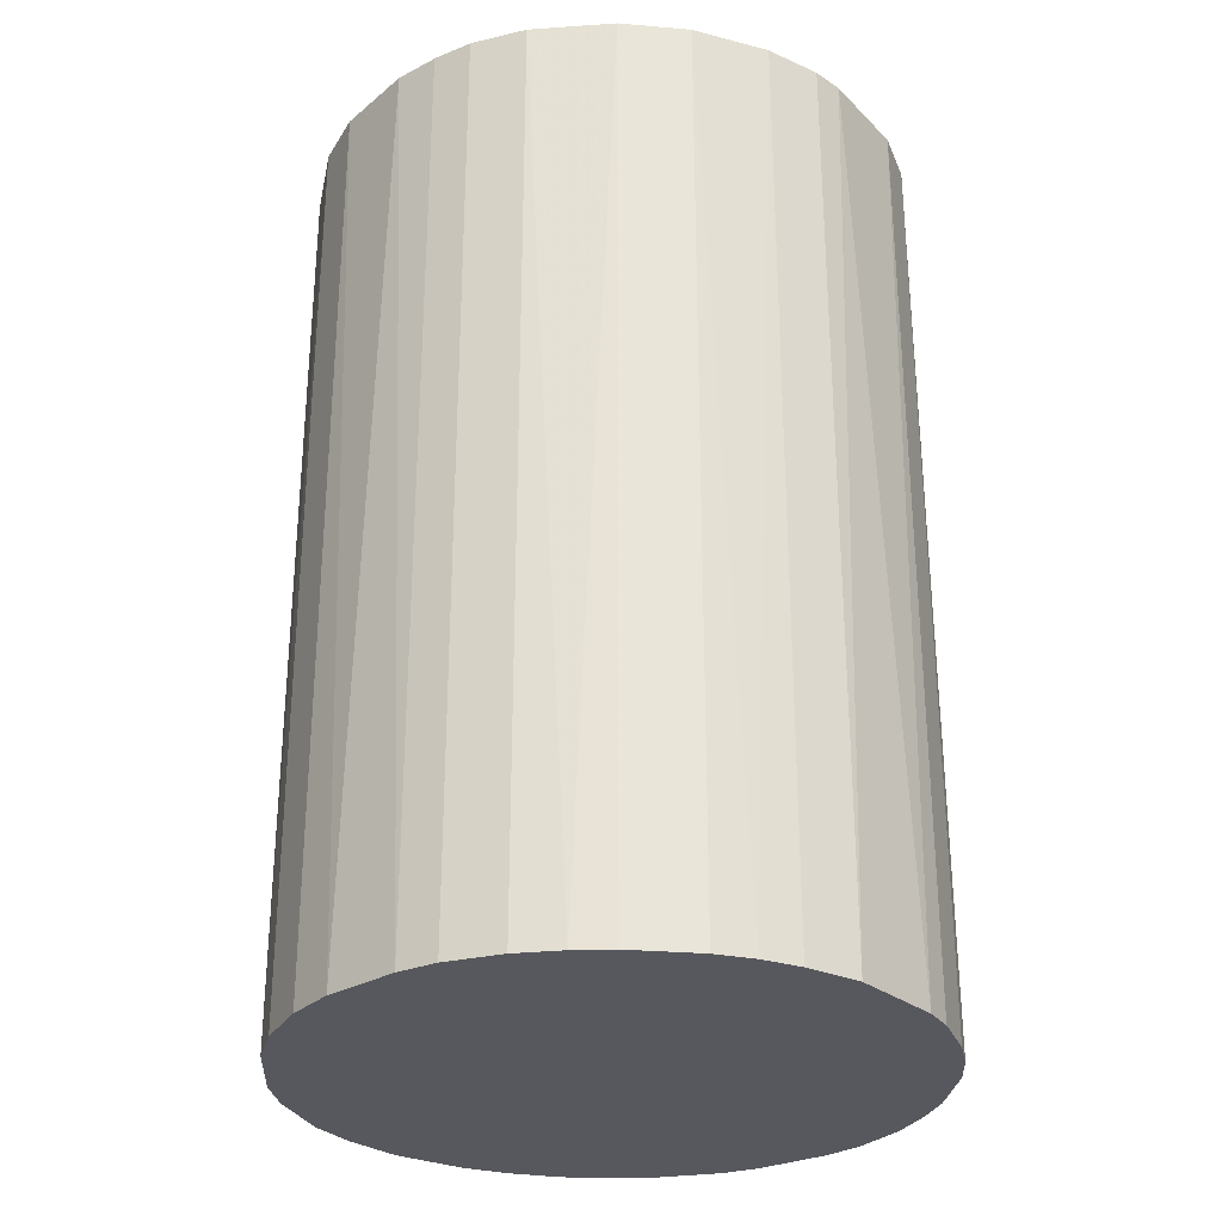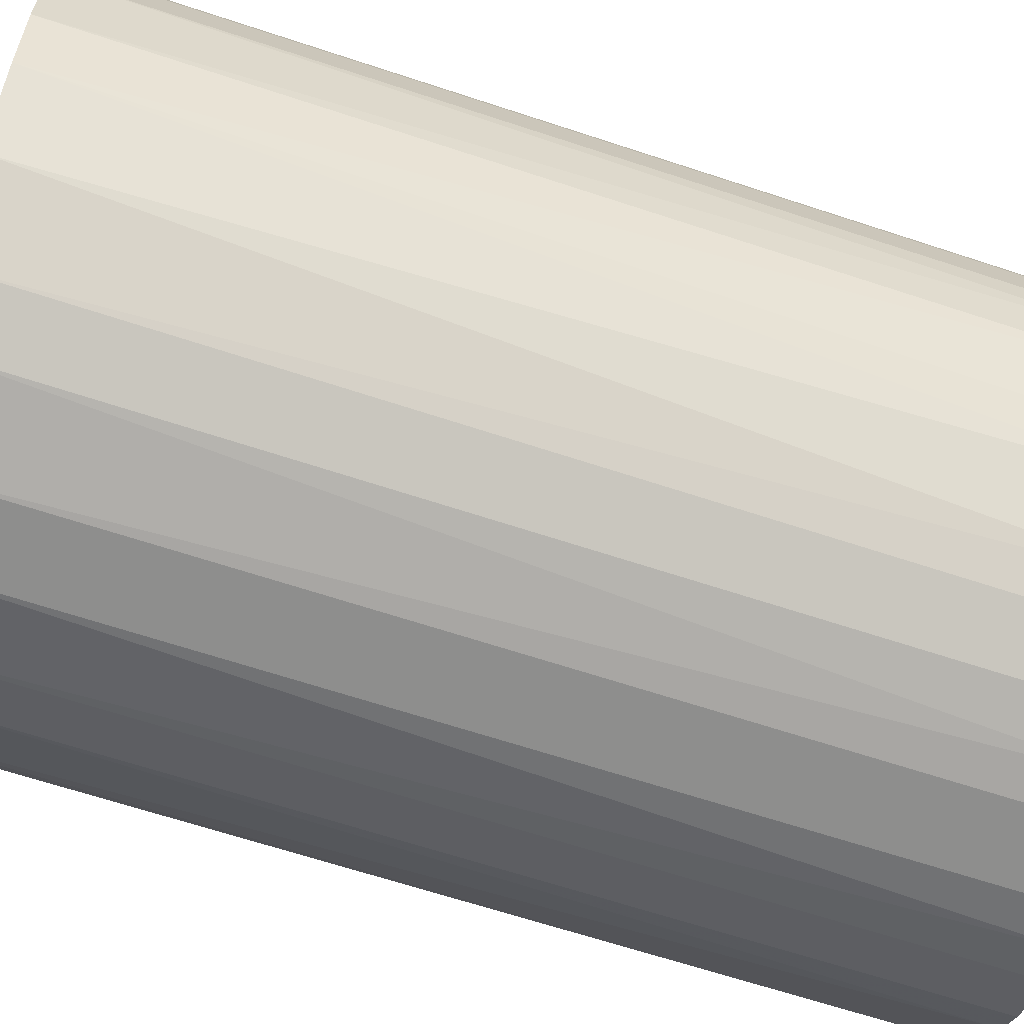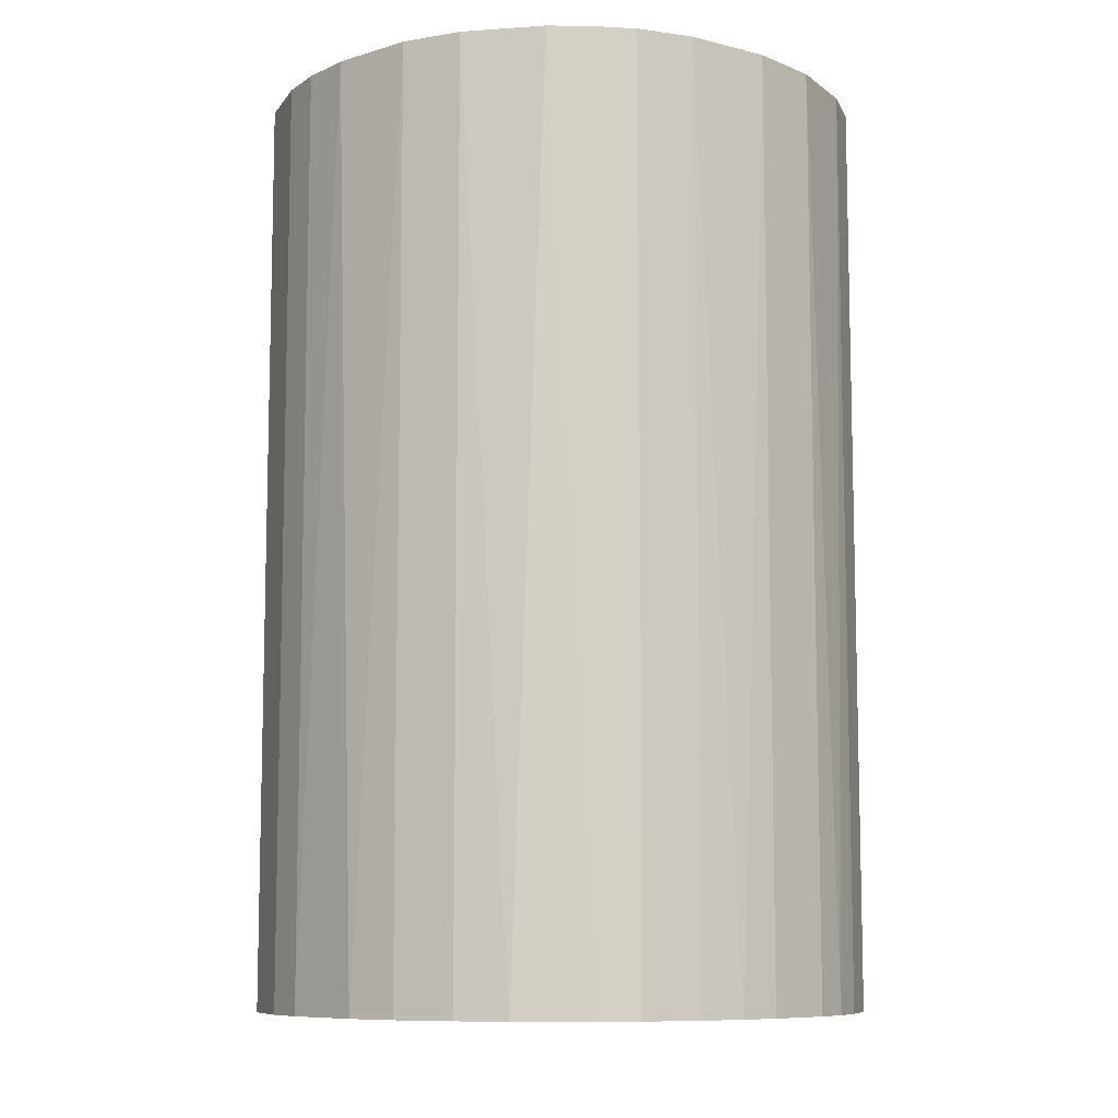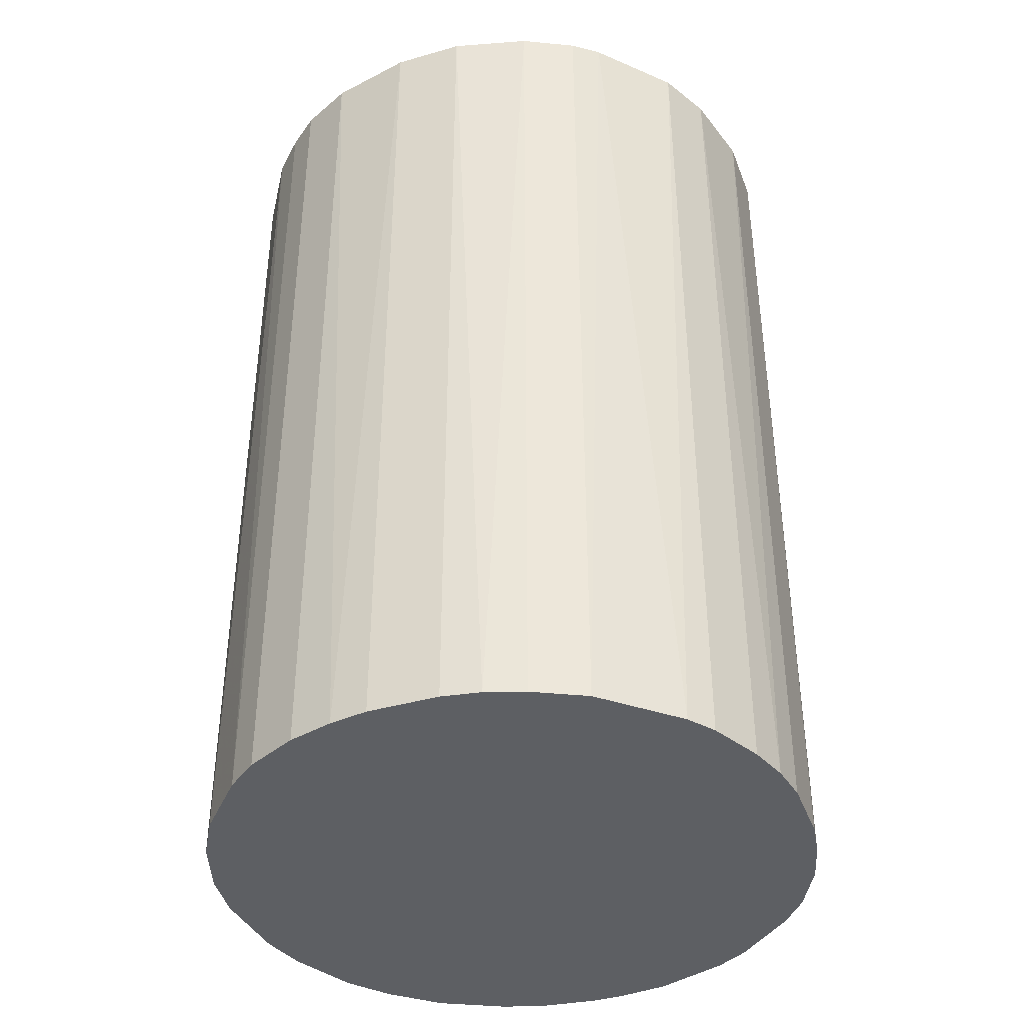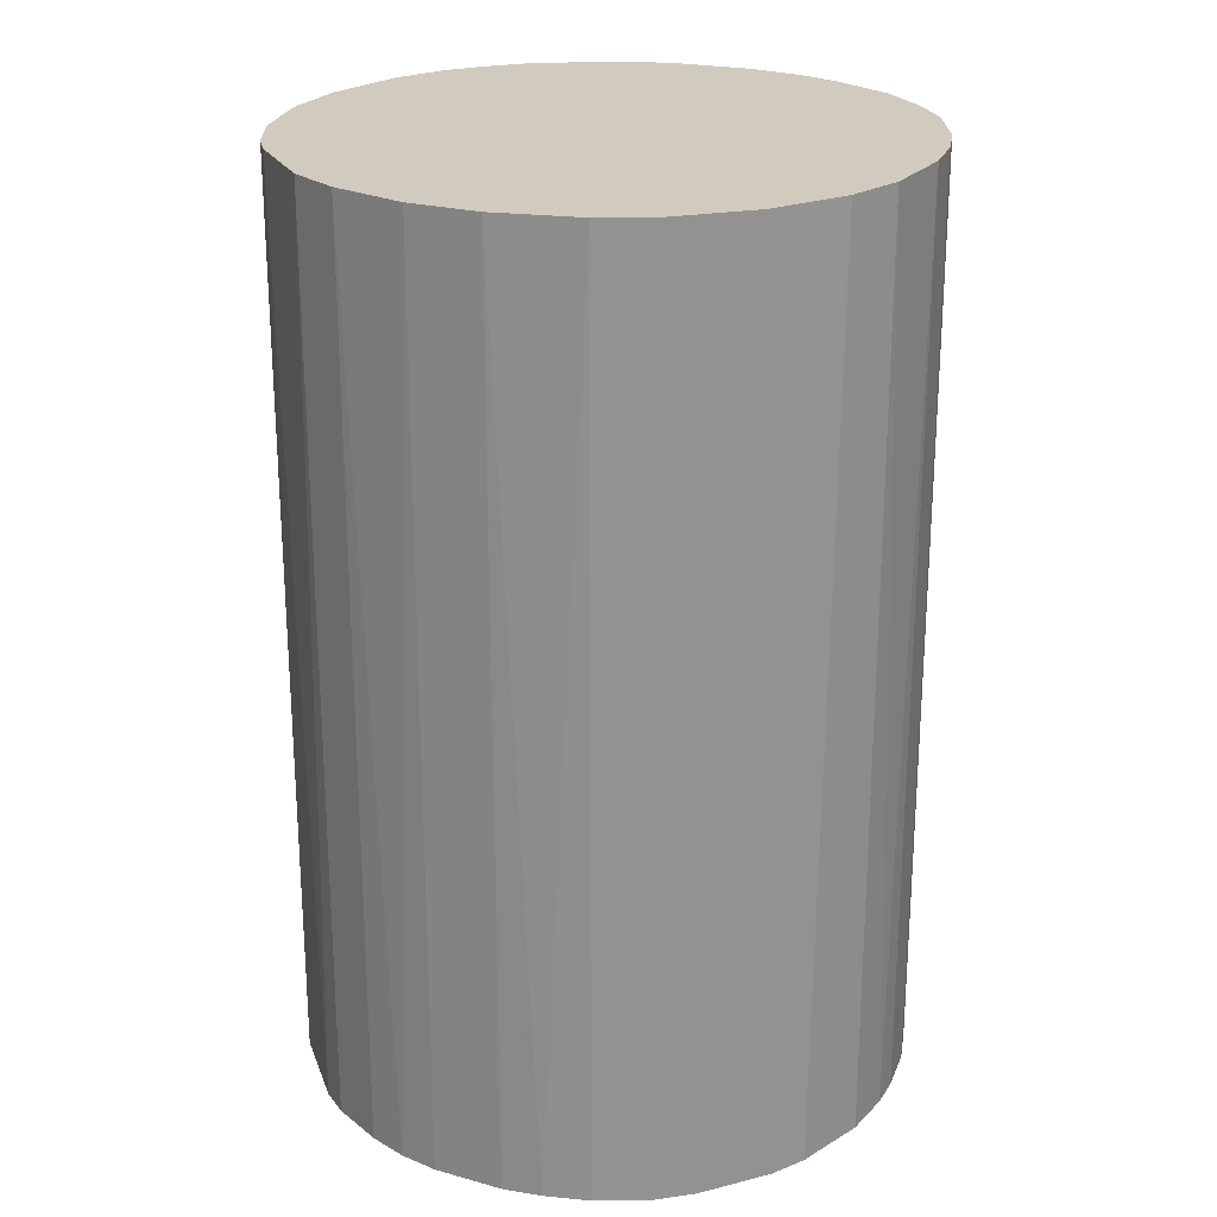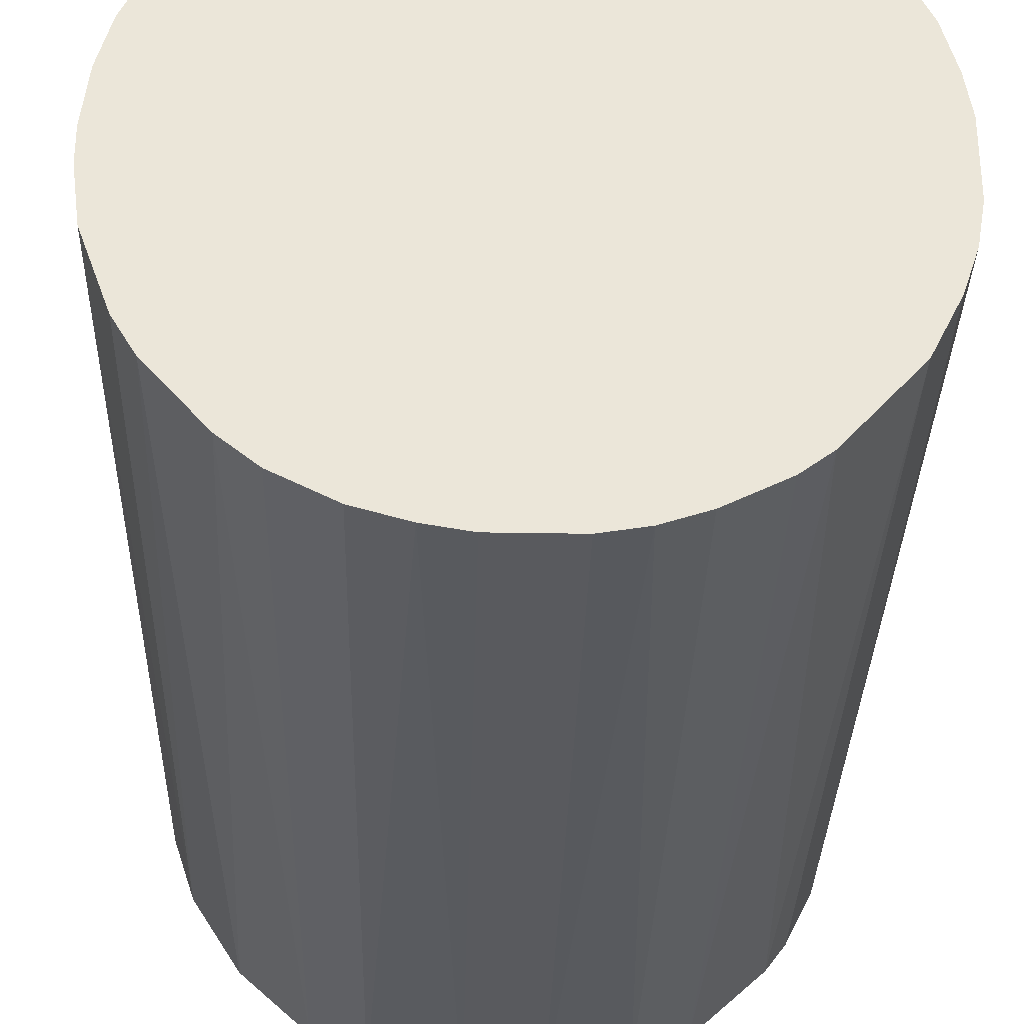
<metadata>
{"format":"obj","ext":"obj","renderer":"f3d","projection":"perspective","resolution":1024,"background":"white","views":[{"elev":-28.9,"azim":-97.2,"up":"+Z"},{"elev":-64.9,"azim":71.5,"up":"+Y"},{"elev":-9.0,"azim":-137.0,"up":"+Z"},{"elev":-39.8,"azim":-70.4,"up":"+Z"},{"elev":23.4,"azim":25.1,"up":"+Z"},{"elev":-31.8,"azim":178.6,"up":"+Y"}]}
</metadata>
<code>
o convex_0
v -0.02488 -0.003099 -0.03824
v 0.02504 0.001143 0.03824
v 0.02451 0.005389 0.03824
v 0.02504 0.001143 -0.03824
v -0.003104 -0.02488 0.03824
v -0.01054 0.02291 0.03824
v 0.005389 0.02451 -0.03824
v 0.009641 -0.02328 -0.03824
v -0.02488 -0.003099 0.03824
v -0.01903 0.01654 -0.03824
v -0.01372 -0.02116 -0.03824
v 0.0192 -0.01638 0.03824
v 0.01442 0.02079 0.03824
v 0.02079 0.01442 -0.03824
v -0.01957 -0.01584 0.03824
v -0.02328 0.009636 0.03824
v 0.02238 -0.0116 -0.03824
v -0.005757 0.02451 -0.03824
v 0.001143 0.02504 0.03824
v 0.009641 -0.02328 0.03824
v -0.003104 -0.02488 -0.03824
v -0.02116 -0.01372 -0.03824
v -0.02435 0.005922 -0.03824
v 0.02451 -0.005757 0.03824
v -0.009476 -0.02328 0.03824
v 0.01442 0.02079 -0.03824
v 0.02079 0.01442 0.03824
v 0.01655 -0.01903 -0.03824
v -0.01903 0.01654 0.03824
v -0.01426 0.02079 -0.03824
v -0.02328 -0.009476 0.03824
v 0.002736 -0.02488 0.03824
v 0.009108 0.02345 0.03824
v 0.02345 0.009108 -0.03824
v -0.02488 0.002736 0.03824
v 0.01389 -0.02116 0.03824
v -0.02116 0.01389 -0.03824
v 0.02451 -0.005757 -0.03824
v -0.01372 -0.02116 0.03824
v 0.002736 -0.02488 -0.03824
v 0.02292 -0.01054 0.03824
v -0.005757 0.02451 0.03824
v -0.02435 -0.006285 -0.03824
v -0.00629 -0.02434 -0.03824
v -0.001511 0.02504 -0.03824
v -0.01638 0.0192 0.03824
v 0.01814 0.0176 0.03824
v -0.01585 -0.01957 -0.03824
v 0.02079 -0.01426 -0.03824
v 0.009108 0.02345 -0.03824
v 0.02345 0.009108 0.03824
v -0.01054 0.02291 -0.03824
v 0.01761 0.01813 -0.03824
v -0.02116 0.01389 0.03824
v 0.01389 -0.02116 -0.03824
v -0.02328 0.009636 -0.03824
v -0.02488 0.002736 -0.03824
v 0.02504 -0.001506 -0.03824
v 0.005922 -0.02434 -0.03824
v 0.02451 0.005389 -0.03824
v 0.005389 0.02451 0.03824
v -0.009476 -0.02328 -0.03824
v -0.02116 -0.01372 0.03824
v -0.02328 -0.009476 -0.03824
f 31 43 64
f 3 2 4
f 2 3 5
f 5 3 6
f 4 1 7
f 1 4 8
f 5 6 9
f 7 1 10
f 1 8 11
f 2 5 12
f 6 3 13
f 4 7 14
f 5 9 15
f 9 6 16
f 8 4 17
f 7 10 18
f 6 13 19
f 12 5 20
f 11 8 21
f 1 11 22
f 10 1 23
f 2 12 24
f 5 15 25
f 14 7 26
f 13 3 27
f 8 17 28
f 16 6 29
f 18 10 30
f 15 9 31
f 20 5 32
f 5 21 32
f 19 13 33
f 13 26 33
f 4 14 34
f 14 27 34
f 1 9 35
f 9 16 35
f 16 23 35
f 20 8 36
f 12 20 36
f 28 12 36
f 10 23 37
f 29 10 37
f 17 4 38
f 25 15 39
f 11 25 39
f 21 8 40
f 32 21 40
f 24 12 41
f 17 38 41
f 38 24 41
f 18 6 42
f 6 19 42
f 9 1 43
f 1 22 43
f 31 9 43
f 21 5 44
f 11 21 44
f 5 25 44
f 7 18 45
f 19 7 45
f 18 42 45
f 42 19 45
f 29 6 46
f 10 29 46
f 6 30 46
f 30 10 46
f 13 27 47
f 27 14 47
f 22 11 48
f 15 22 48
f 11 39 48
f 39 15 48
f 28 17 49
f 12 28 49
f 41 12 49
f 17 41 49
f 26 7 50
f 7 33 50
f 33 26 50
f 27 3 51
f 3 34 51
f 34 27 51
f 6 18 52
f 30 6 52
f 18 30 52
f 26 13 53
f 14 26 53
f 13 47 53
f 47 14 53
f 16 29 54
f 37 16 54
f 29 37 54
f 8 28 55
f 36 8 55
f 28 36 55
f 23 16 56
f 37 23 56
f 16 37 56
f 23 1 57
f 1 35 57
f 35 23 57
f 4 2 58
f 2 24 58
f 38 4 58
f 24 38 58
f 8 20 59
f 20 32 59
f 40 8 59
f 32 40 59
f 3 4 60
f 34 3 60
f 4 34 60
f 7 19 61
f 19 33 61
f 33 7 61
f 25 11 62
f 11 44 62
f 44 25 62
f 22 15 63
f 15 31 63
f 31 22 63
f 22 31 64
f 43 22 64

</code>
